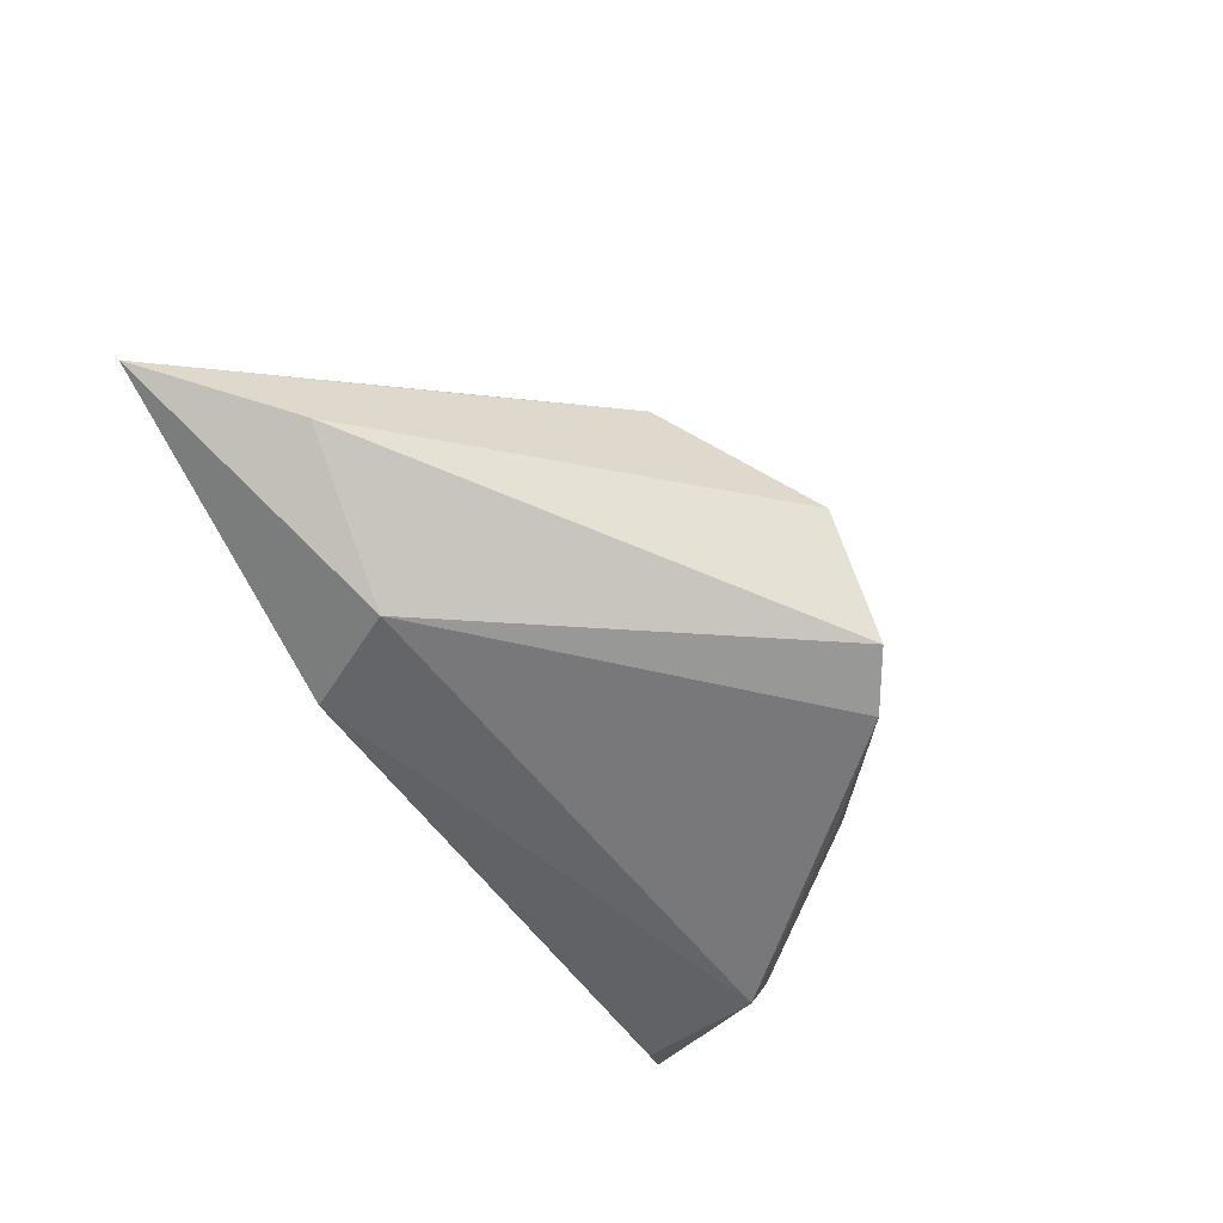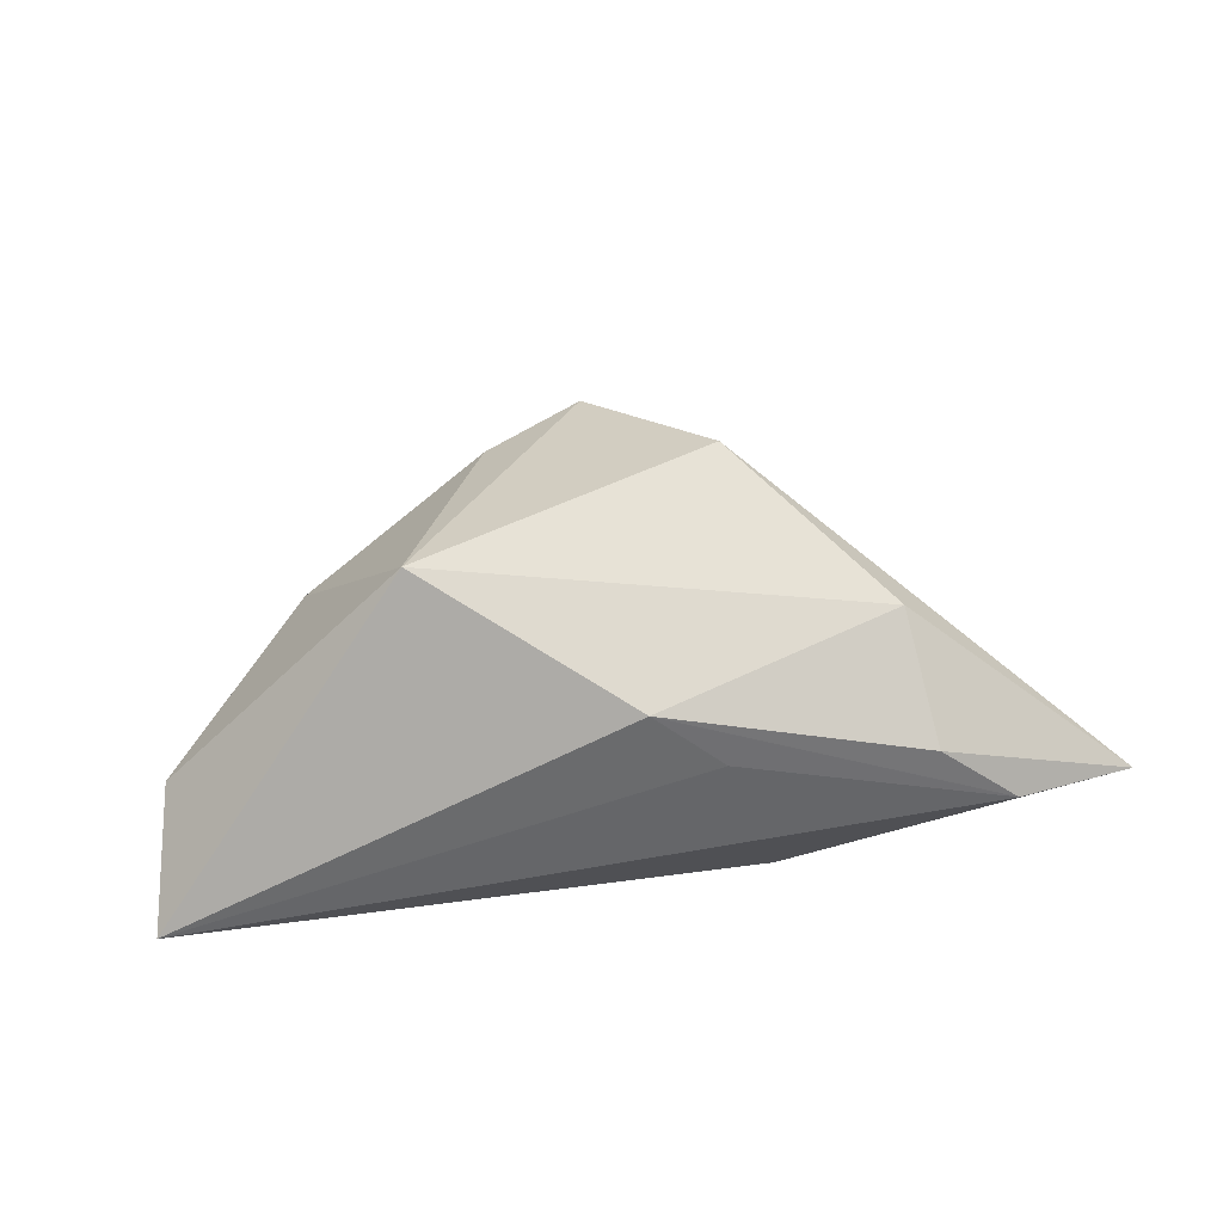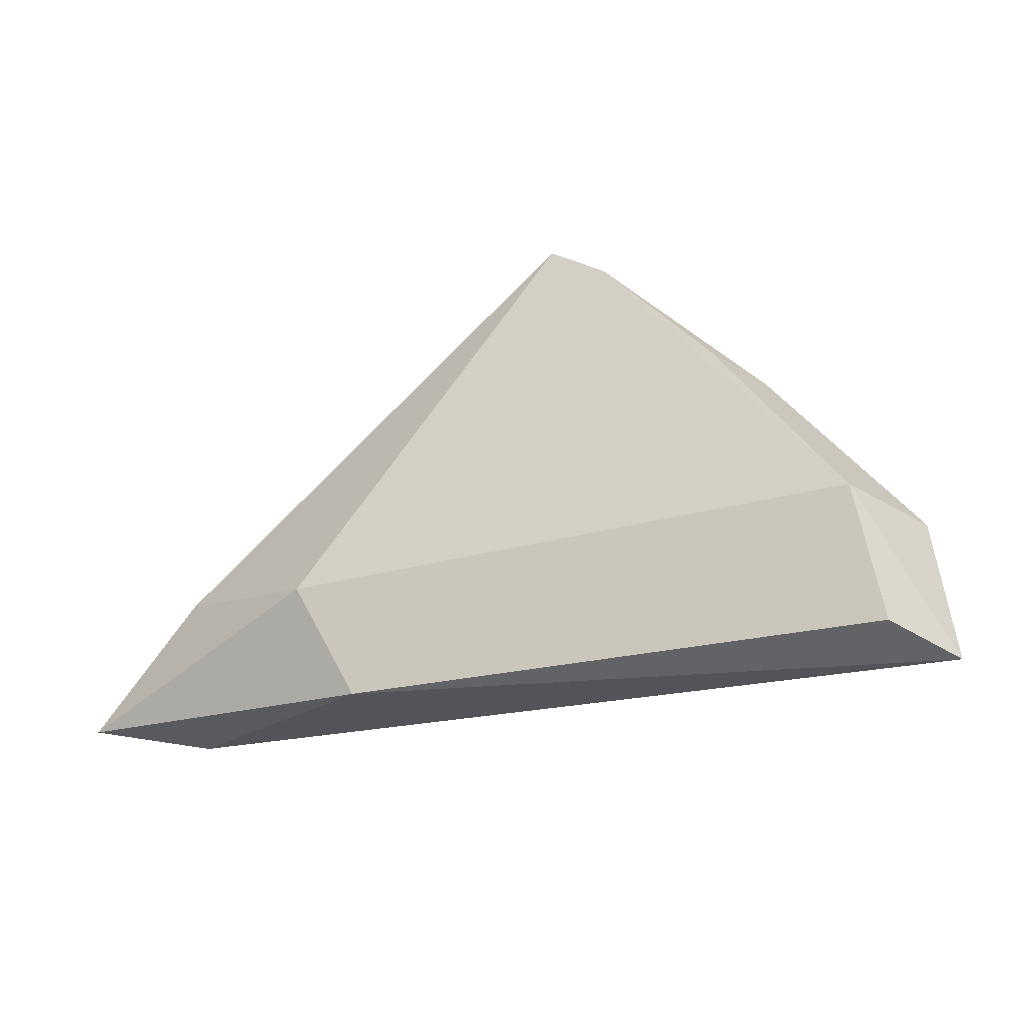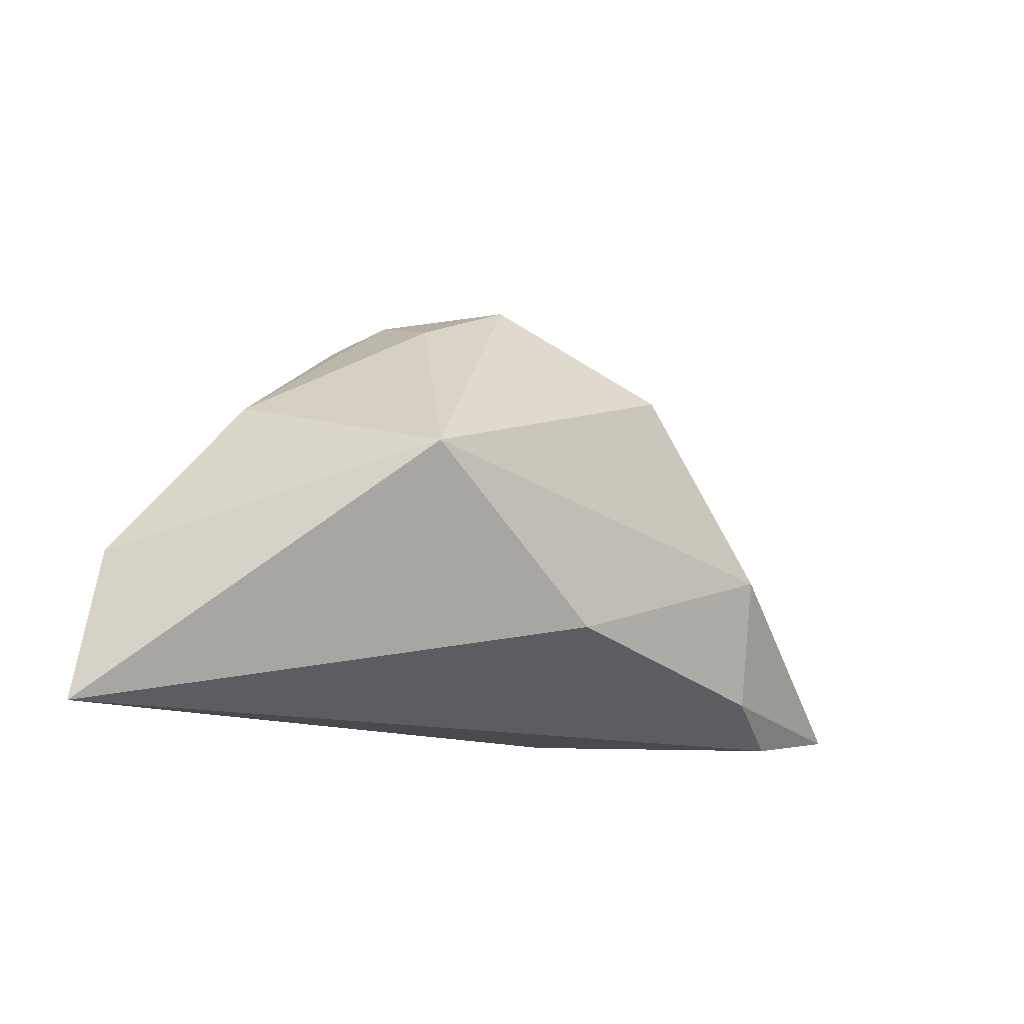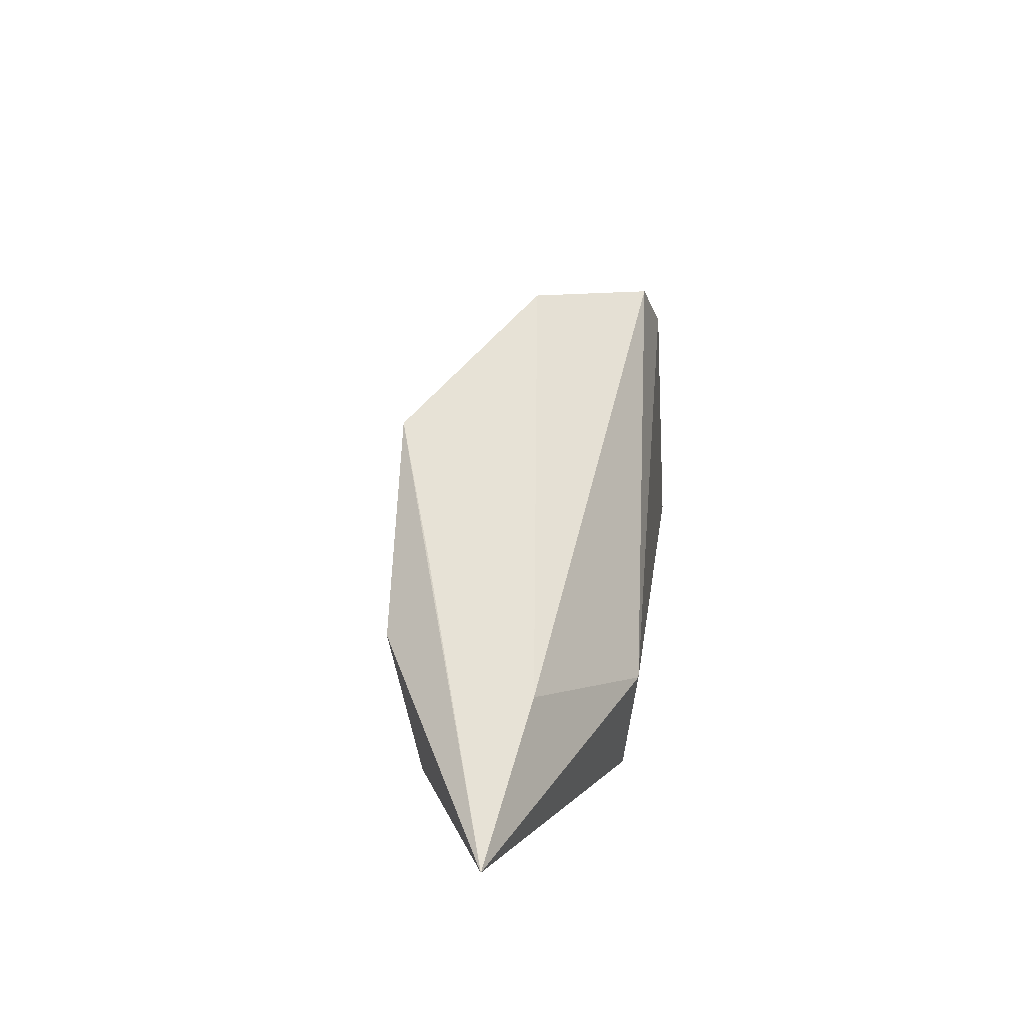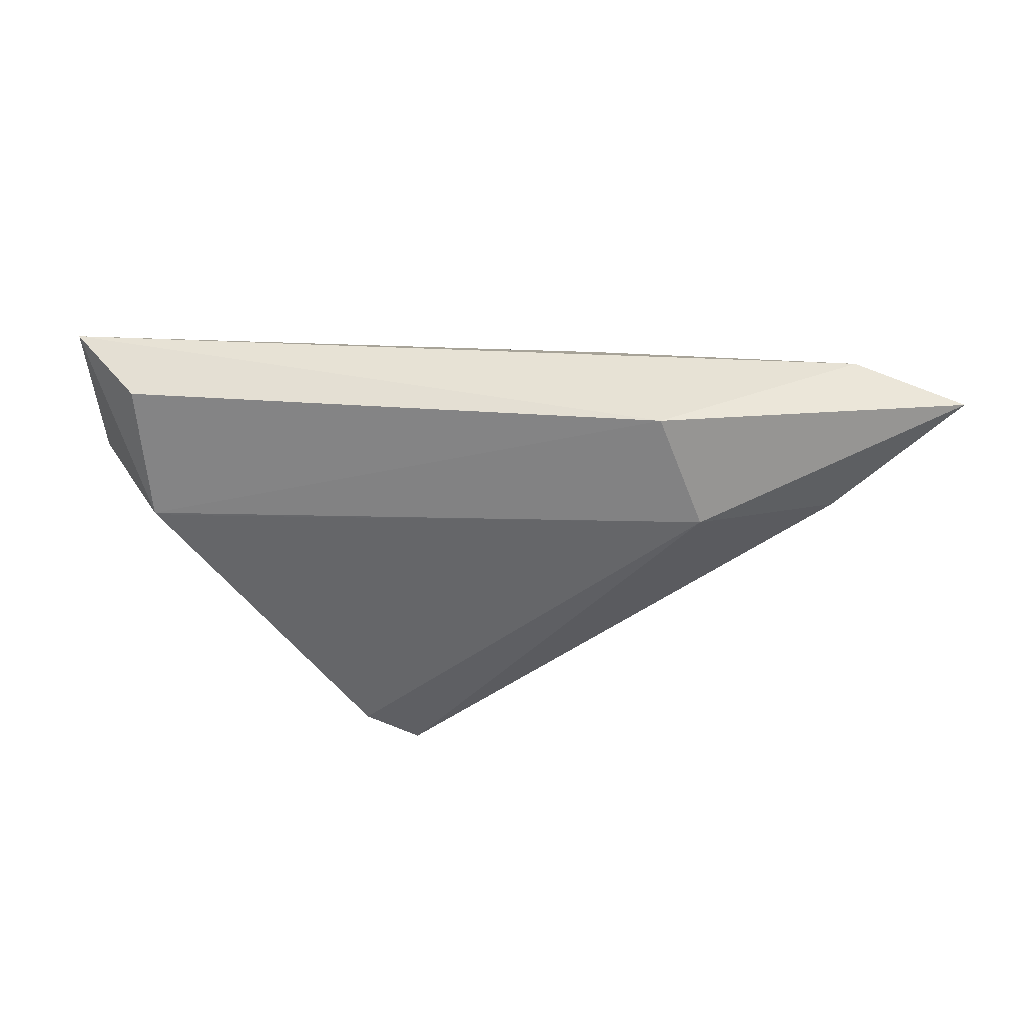
<metadata>
{"format":"obj","ext":"obj","renderer":"f3d","projection":"perspective","resolution":1024,"background":"white","views":[{"elev":-57.6,"azim":122.3,"up":"+Z"},{"elev":70.2,"azim":-8.3,"up":"+Z"},{"elev":-22.8,"azim":-163.1,"up":"+Y"},{"elev":-14.1,"azim":-34.4,"up":"+Y"},{"elev":13.2,"azim":96.7,"up":"+Y"},{"elev":-51.9,"azim":-5.9,"up":"+Z"}]}
</metadata>
<code>
v -0.01449 0.03263 -0.0161
v 0.03946 -0.001869 0.01597
v -0.04312 -0.003413 -0.0161
v -0.008468 0.03249 0.0006298
v 0.02059 0.02253 0.01673
v -0.04595 -0.003521 -0.0161
v -0.04923 -0.02109 -0.01306
v 0.02932 -0.009596 -0.0161
v 0.005105 0.03826 0.0001585
v -0.05732 -0.02471 -0.005809
v -0.006673 0.03769 -0.01434
v 0.06681 -0.02204 0.0001547
v 0.01534 -0.01777 0.01225
v 0.03608 0.007695 0.01095
v 0.05094 -0.02471 0.004265
v 0.006447 -0.01243 0.01952
v 0.04113 -0.01937 0.01122
v 0.02165 -0.02443 -0.01371
v -0.03446 0.01764 -0.004559
v -0.0543 -0.005225 -0.003484
v -0.02008 0.008846 0.02364
v 0.05034 -0.005818 -0.004308
v -0.02832 0.01976 -0.01254
f 12 9 14
f 14 5 12
f 9 5 14
f 22 9 12
f 12 8 22
f 12 5 2
f 20 10 21
f 21 10 16
f 21 2 5
f 16 2 21
f 21 5 9
f 9 4 21
f 18 8 12
f 15 18 12
f 10 18 15
f 20 21 19
f 19 21 4
f 11 4 9
f 9 22 11
f 11 19 4
f 1 19 11
f 11 22 8
f 8 1 11
f 6 10 20
f 8 18 6
f 16 10 13
f 13 15 16
f 10 15 13
f 12 2 17
f 17 15 12
f 17 2 16
f 16 15 17
f 23 19 1
f 1 6 23
f 20 19 23
f 23 6 20
f 3 1 8
f 8 6 3
f 3 6 1
f 7 18 10
f 10 6 7
f 7 6 18

</code>
